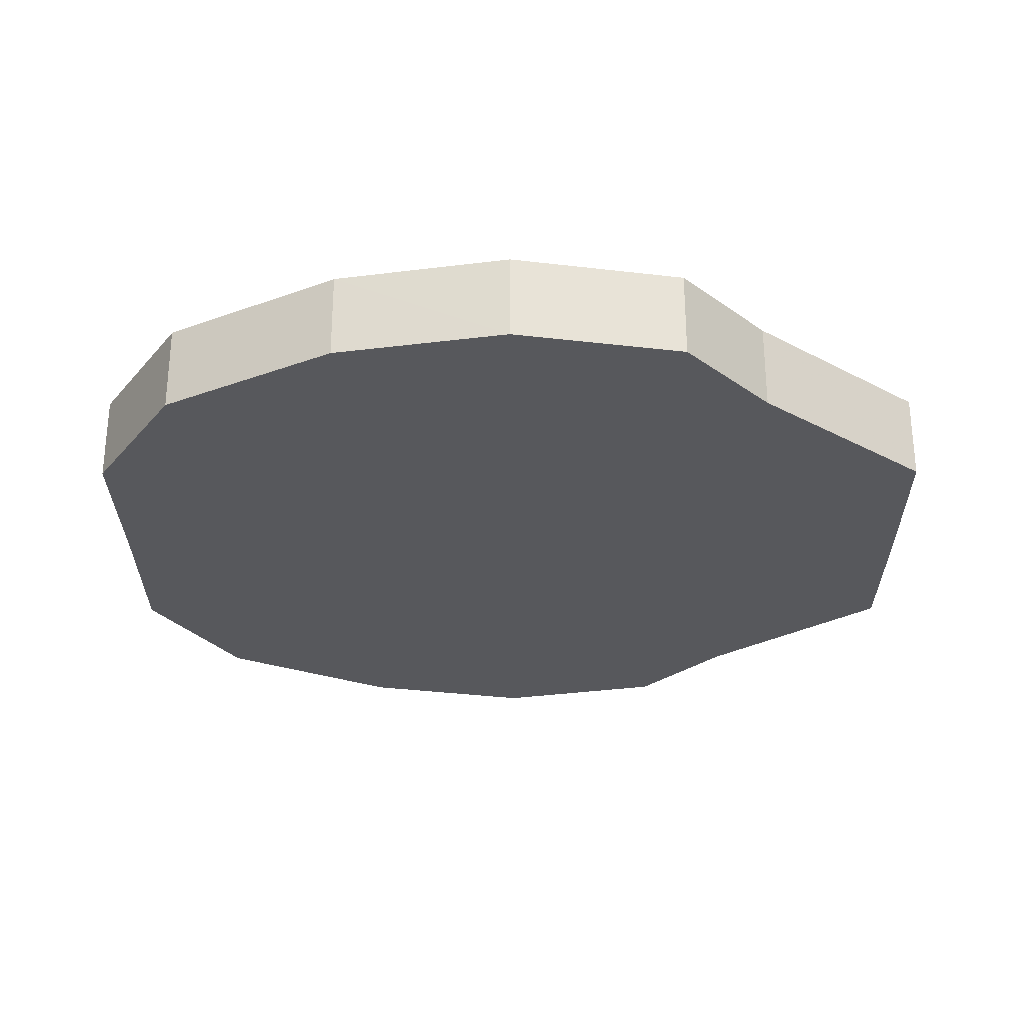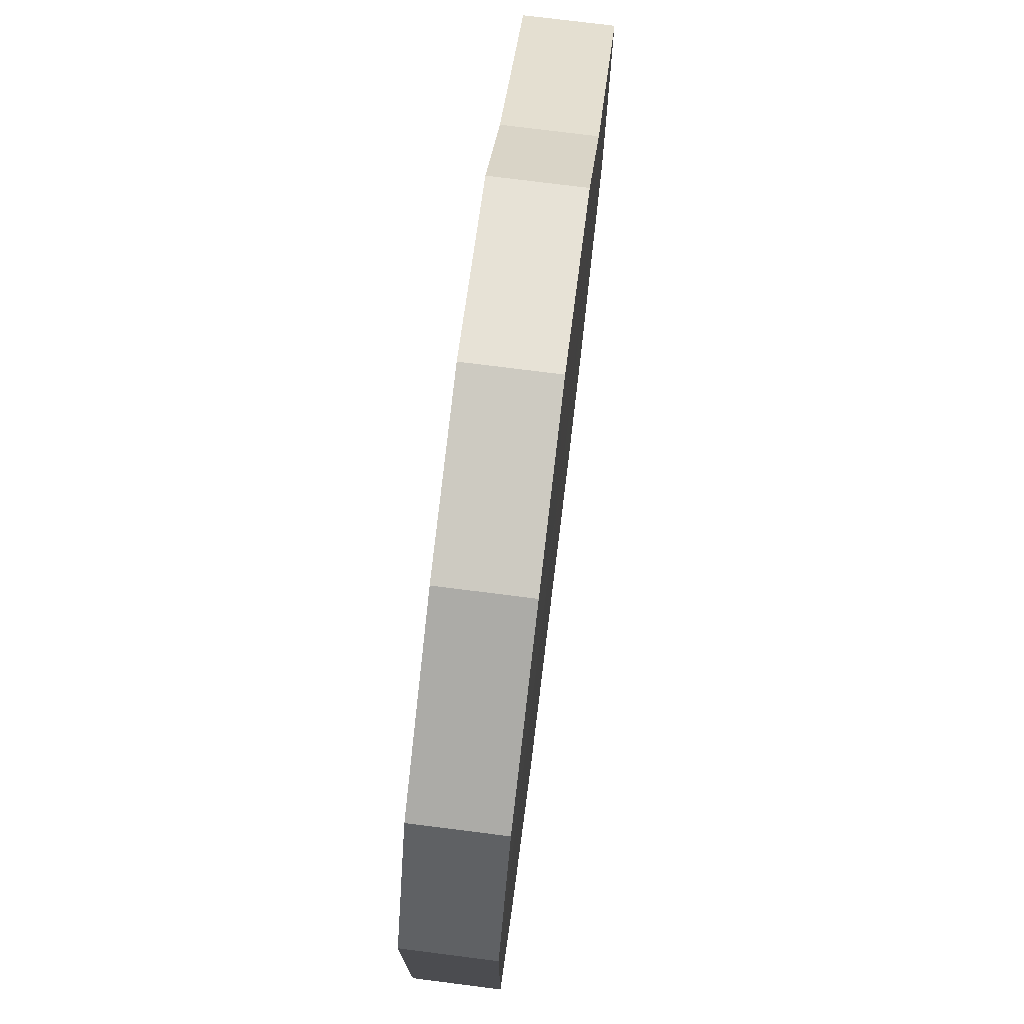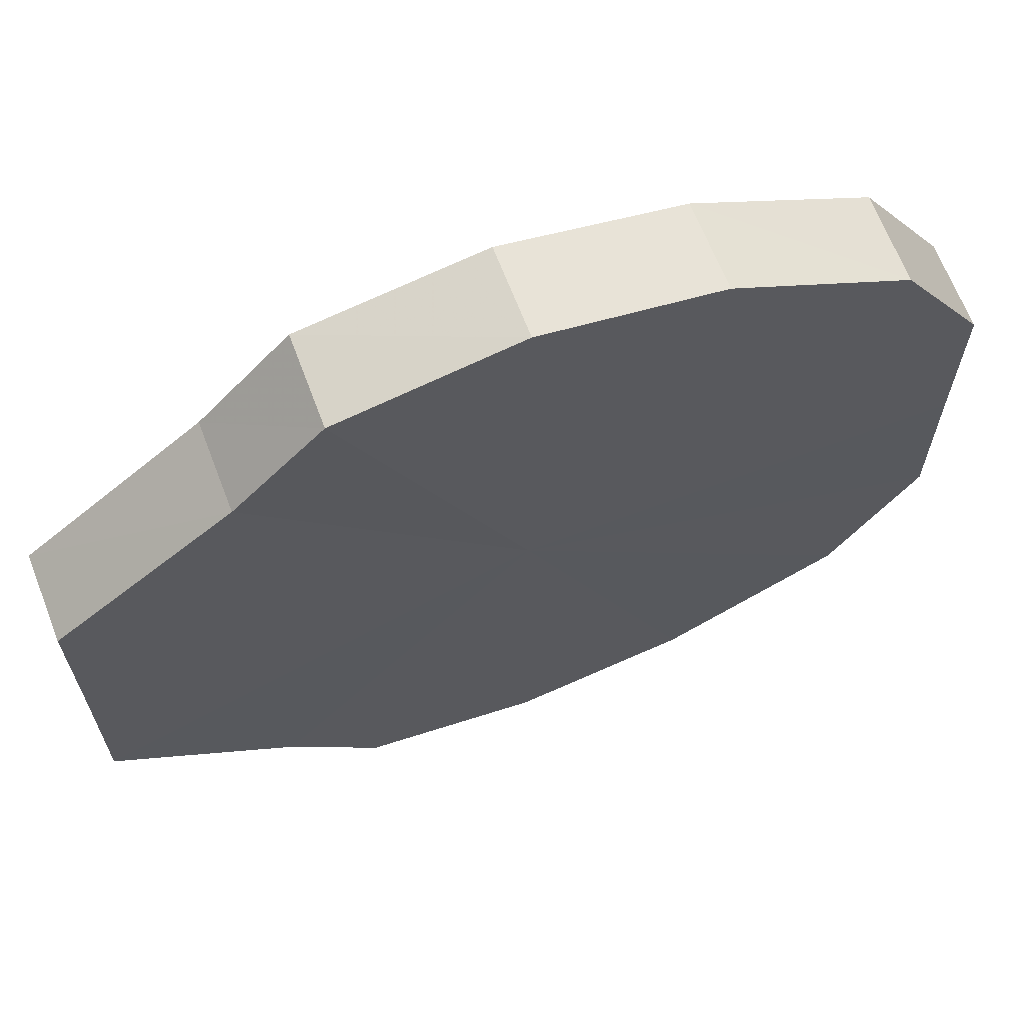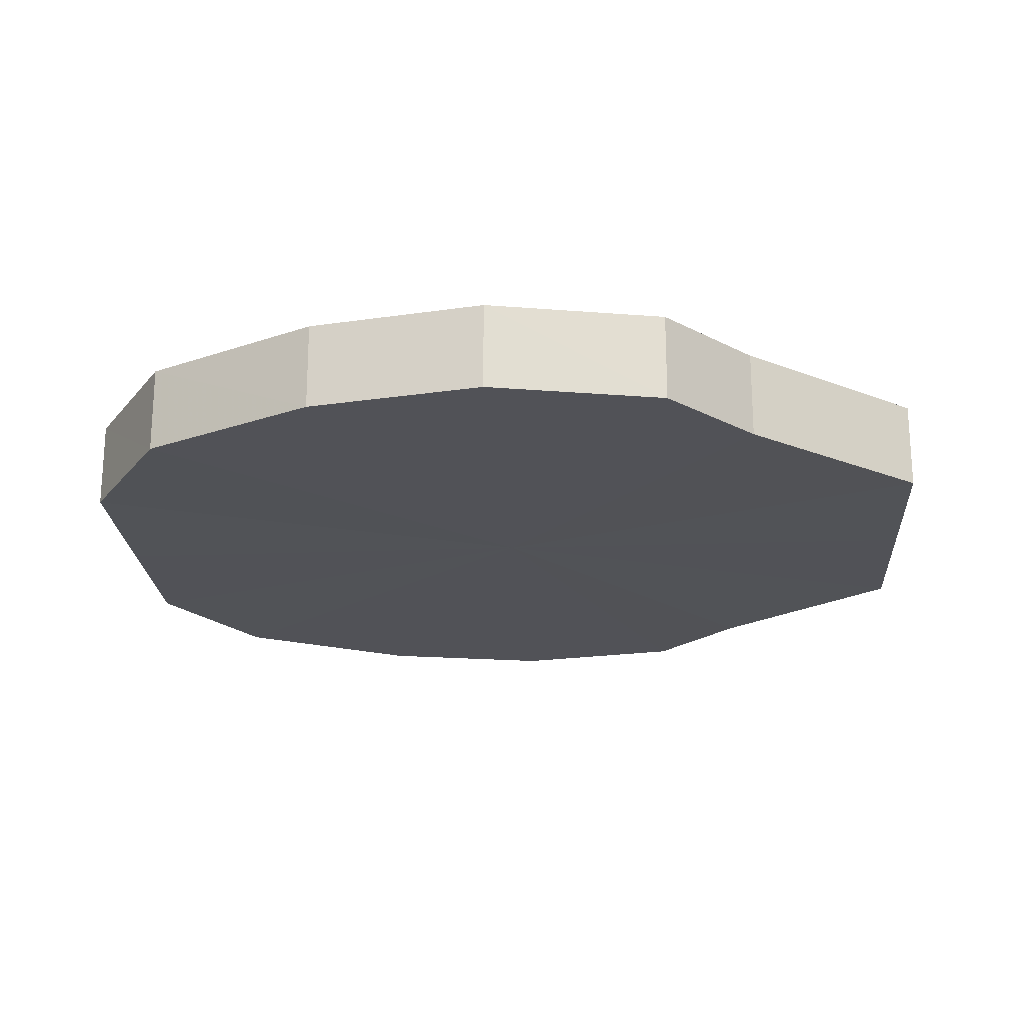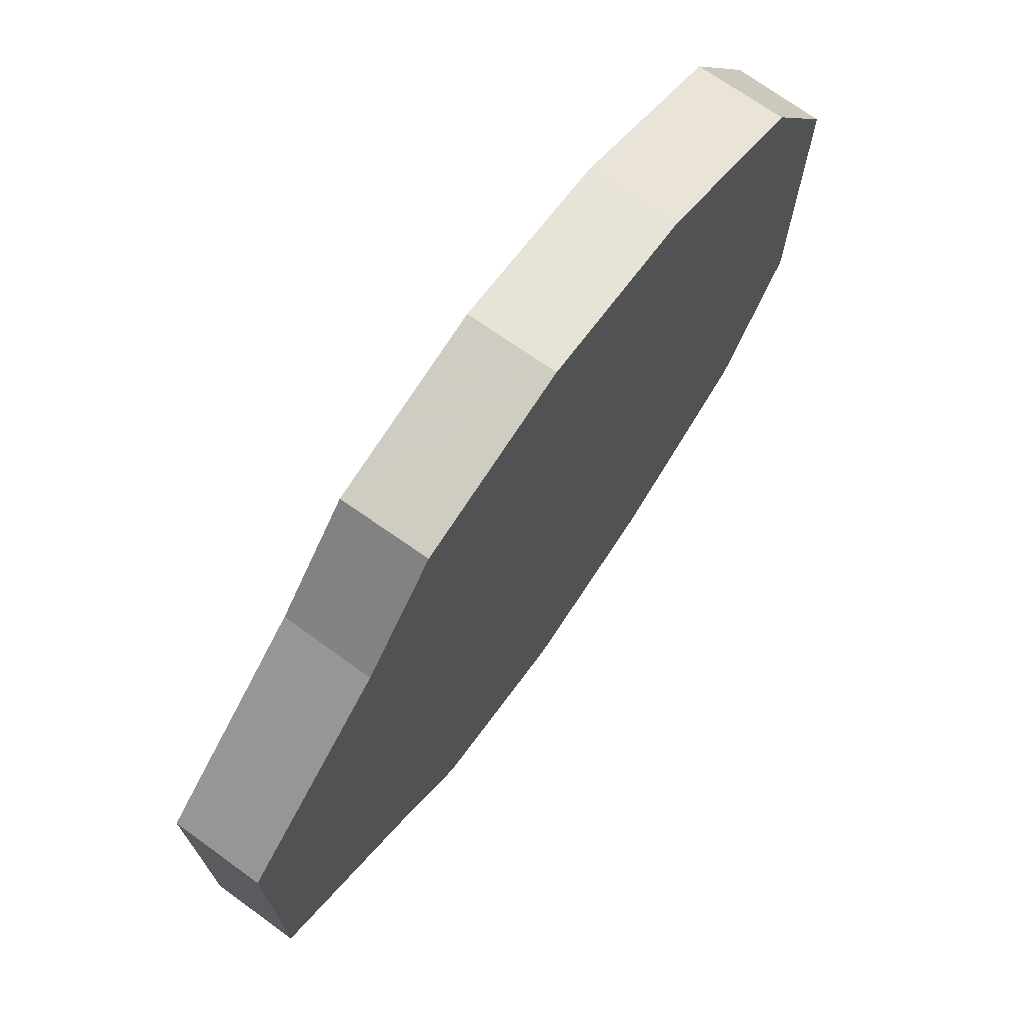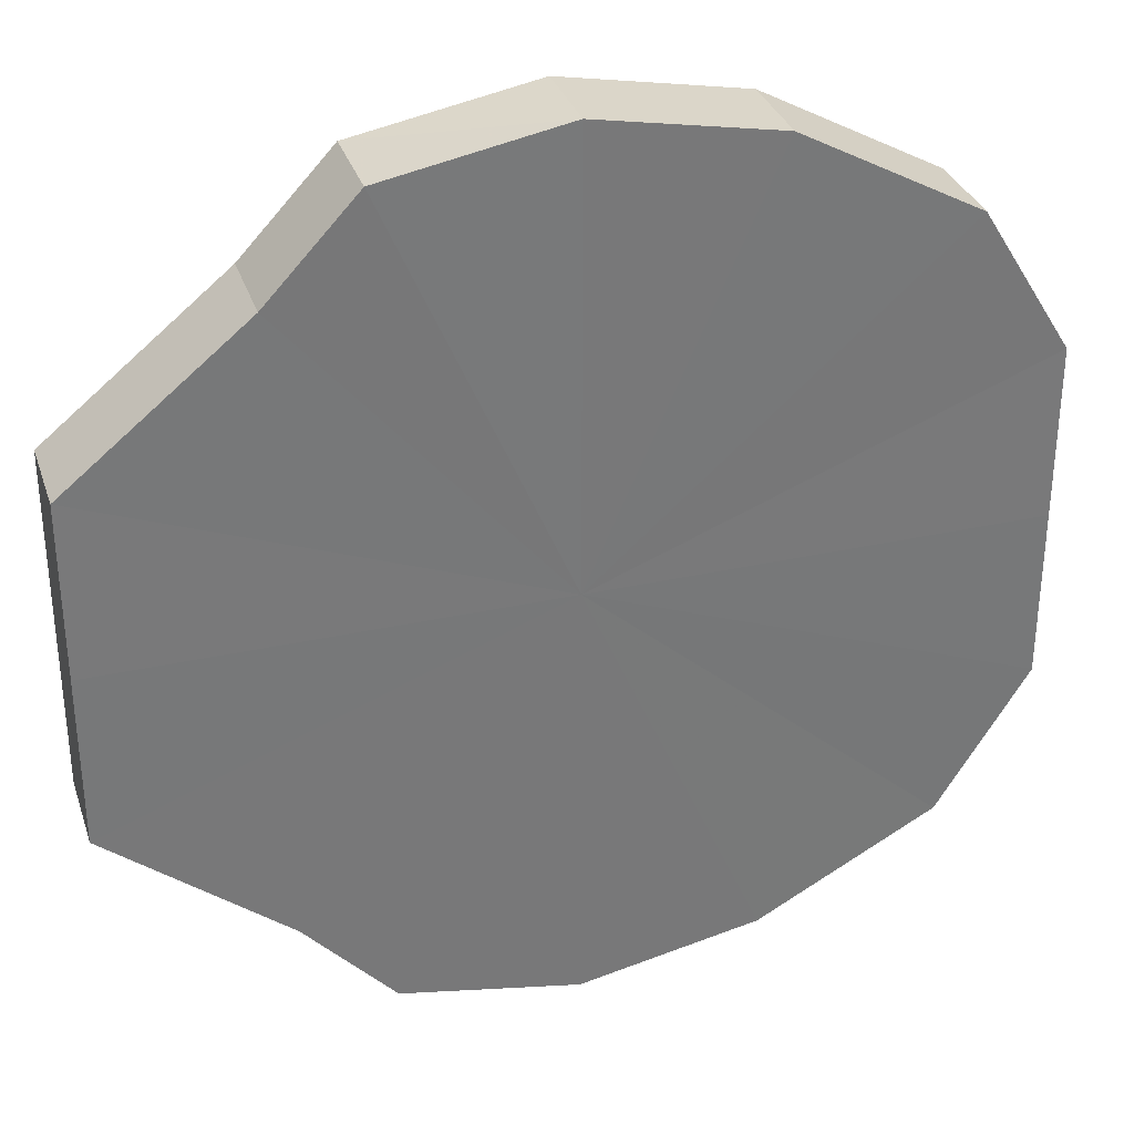
<metadata>
{"format":"obj","ext":"obj","renderer":"f3d","projection":"perspective","resolution":1024,"background":"white","views":[{"elev":-28.6,"azim":0.3,"up":"+Y"},{"elev":75.0,"azim":-82.9,"up":"+Z"},{"elev":66.4,"azim":159.2,"up":"+Z"},{"elev":-21.5,"azim":3.5,"up":"+Y"},{"elev":72.3,"azim":125.0,"up":"+Z"},{"elev":32.6,"azim":162.8,"up":"+Z"}]}
</metadata>
<code>
o 7950
v 2175 1865 13.61
v 2175 1865 13.59
v 2175 1865 13.61
v 2175 1865 13.58
v 2175 1865 13.59
v 2175 1865 13.63
v 2175 1865 13.63
v 2175 1865 13.57
v 2175 1865 13.58
v 2175 1865 13.65
v 2175 1865 13.65
v 2175 1865 13.56
v 2175 1865 13.57
v 2175 1865 13.66
v 2175 1865 13.66
v 2175 1865 13.57
v 2175 1865 13.56
v 2175 1865 13.66
v 2175 1865 13.66
v 2175 1865 13.58
v 2175 1865 13.57
v 2175 1865 13.66
v 2175 1865 13.66
v 2175 1865 13.59
v 2175 1865 13.58
v 2175 1865 13.65
v 2175 1865 13.65
v 2175 1865 13.61
v 2175 1865 13.59
v 2175 1865 13.63
v 2175 1865 13.63
v 2175 1865 13.61
v 2175 1865 13.61
v 2175 1865 13.59
v 2175 1865 13.59
v 2175 1865 13.58
v 2175 1865 13.58
v 2175 1865 13.63
v 2175 1865 13.61
v 2175 1865 13.65
v 2175 1865 13.63
v 2175 1865 13.57
v 2175 1865 13.57
v 2175 1865 13.66
v 2175 1865 13.65
v 2175 1865 13.66
v 2175 1865 13.66
v 2175 1865 13.56
v 2175 1865 13.56
v 2175 1865 13.66
v 2175 1865 13.66
v 2175 1865 13.65
v 2175 1865 13.66
v 2175 1865 13.57
v 2175 1865 13.57
v 2175 1865 13.63
v 2175 1865 13.65
v 2175 1865 13.61
v 2175 1865 13.63
v 2175 1865 13.58
v 2175 1865 13.58
v 2175 1865 13.59
v 2175 1865 13.61
v 2175 1865 13.59
v 2175 1865 13.61
v 2175 1865 13.59
v 2175 1865 13.61
v 2175 1865 13.58
v 2175 1865 13.63
v 2175 1865 13.57
v 2175 1865 13.65
v 2175 1865 13.56
v 2175 1865 13.66
v 2175 1865 13.57
v 2175 1865 13.66
v 2175 1865 13.58
v 2175 1865 13.66
v 2175 1865 13.59
v 2175 1865 13.65
v 2175 1865 13.61
v 2175 1865 13.63
v 2175 1865 13.61
v 2175 1865 13.61
v 2175 1865 13.59
v 2175 1865 13.63
v 2175 1865 13.58
v 2175 1865 13.65
v 2175 1865 13.57
v 2175 1865 13.66
v 2175 1865 13.56
v 2175 1865 13.66
v 2175 1865 13.57
v 2175 1865 13.66
v 2175 1865 13.58
v 2175 1865 13.65
v 2175 1865 13.59
v 2175 1865 13.63
v 2175 1865 13.61
f 1 2 3
f 2 4 5
f 6 1 7
f 4 8 9
f 10 6 11
f 8 12 13
f 14 10 15
f 12 16 17
f 18 14 19
f 16 20 21
f 22 18 23
f 20 24 25
f 26 22 27
f 24 28 29
f 30 26 31
f 28 30 32
f 33 34 35
f 35 36 37
f 38 39 33
f 40 41 38
f 37 42 43
f 44 45 40
f 46 47 44
f 43 48 49
f 50 51 46
f 52 53 50
f 49 54 55
f 56 57 52
f 58 59 56
f 55 60 61
f 62 63 58
f 61 64 62
f 65 66 67
f 65 68 66
f 65 67 69
f 65 70 68
f 65 69 71
f 65 72 70
f 65 71 73
f 65 74 72
f 65 73 75
f 65 76 74
f 65 75 77
f 65 78 76
f 65 77 79
f 65 80 78
f 65 79 81
f 65 81 80
f 82 83 84
f 82 85 83
f 82 84 86
f 82 87 85
f 82 86 88
f 82 89 87
f 82 88 90
f 82 91 89
f 82 90 92
f 82 93 91
f 82 92 94
f 82 95 93
f 82 94 96
f 82 97 95
f 82 96 98
f 82 98 97

</code>
